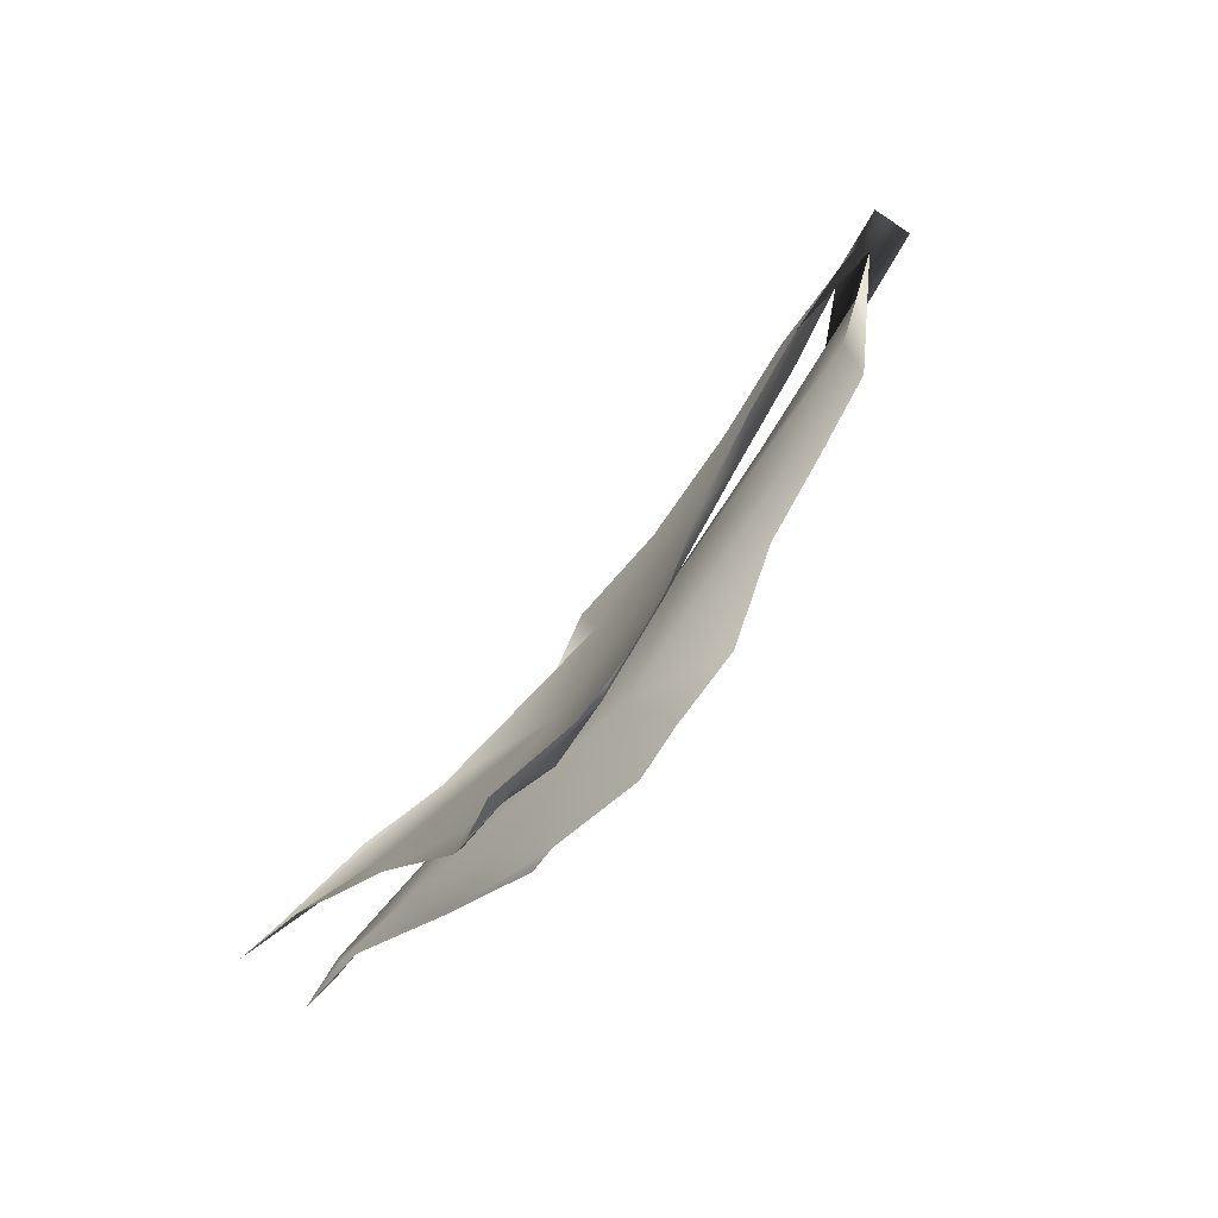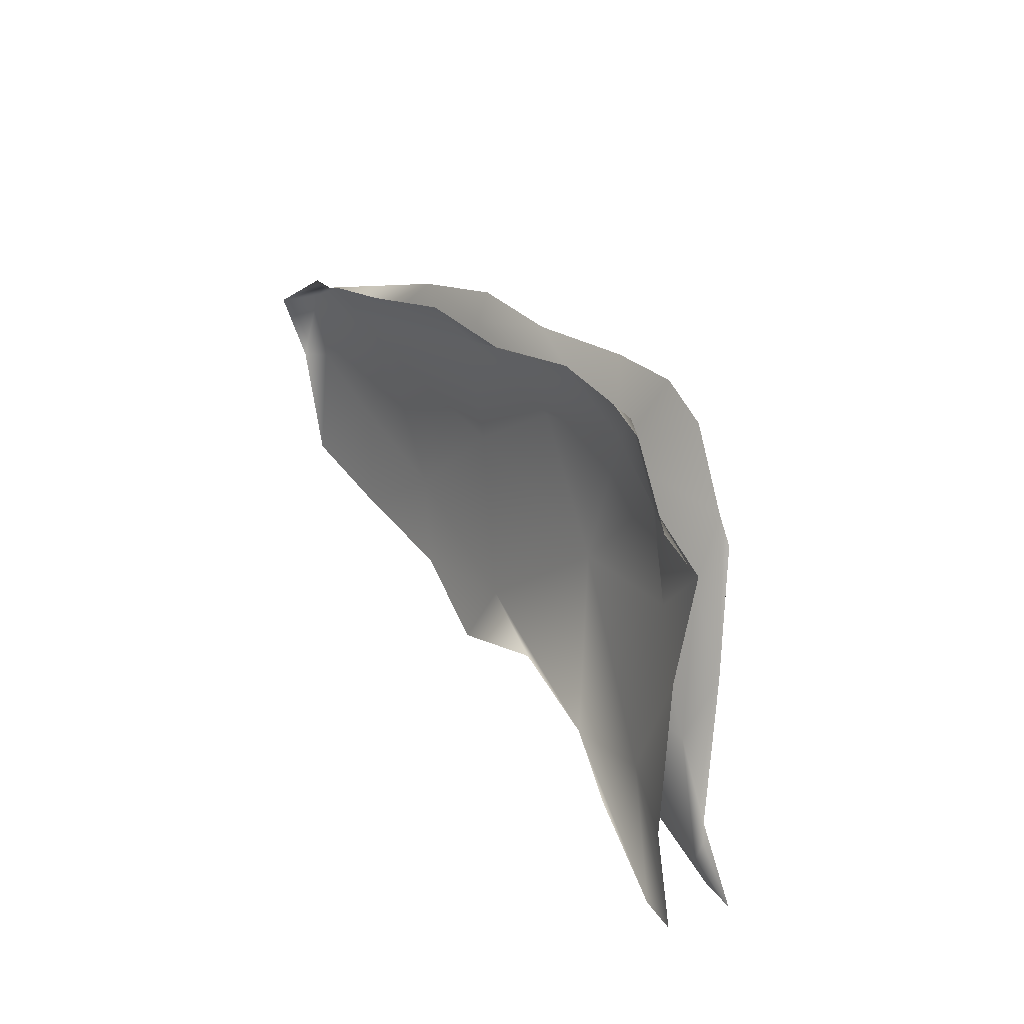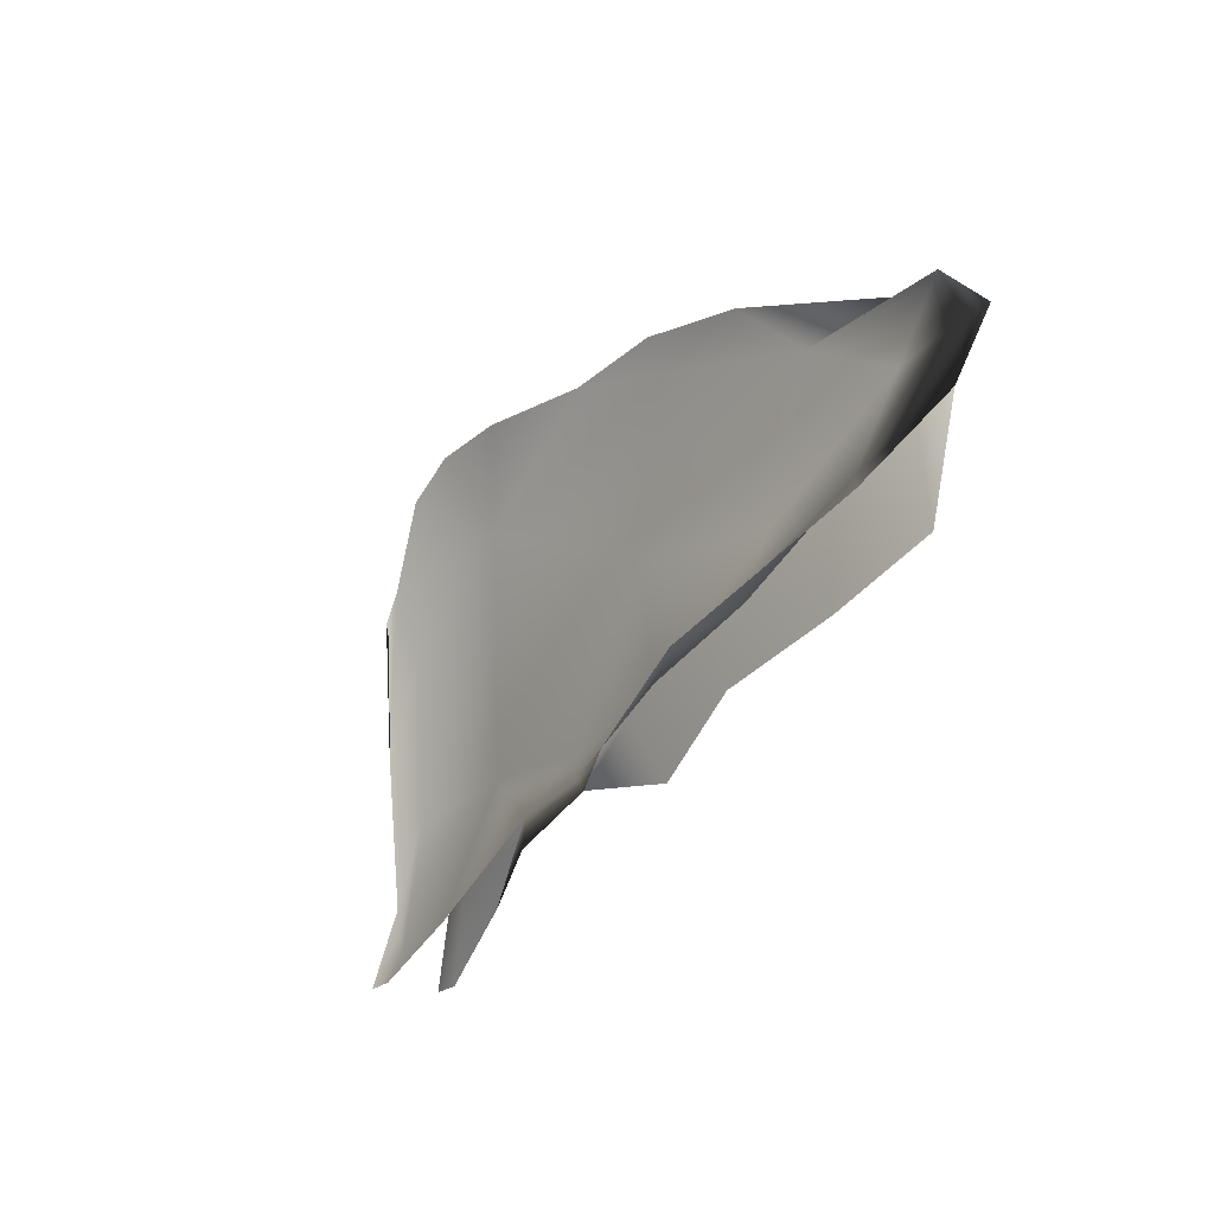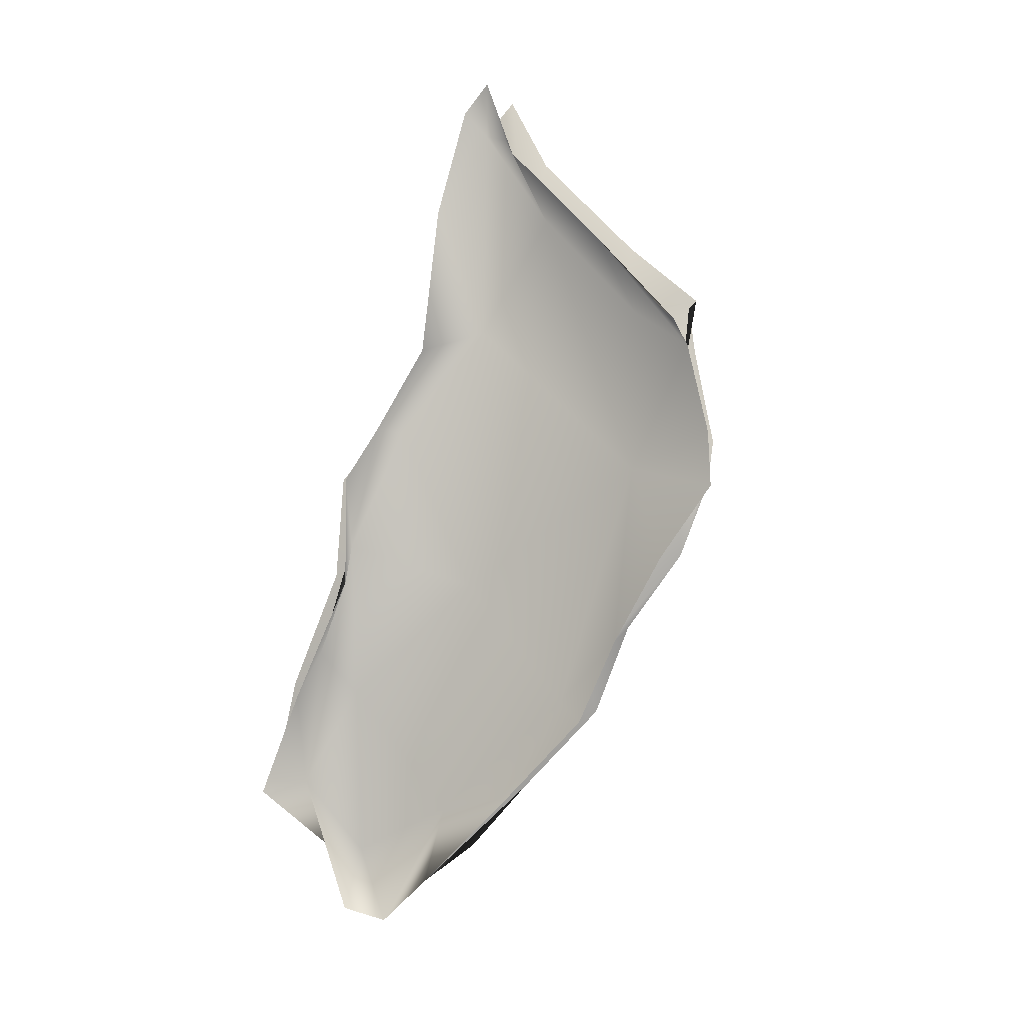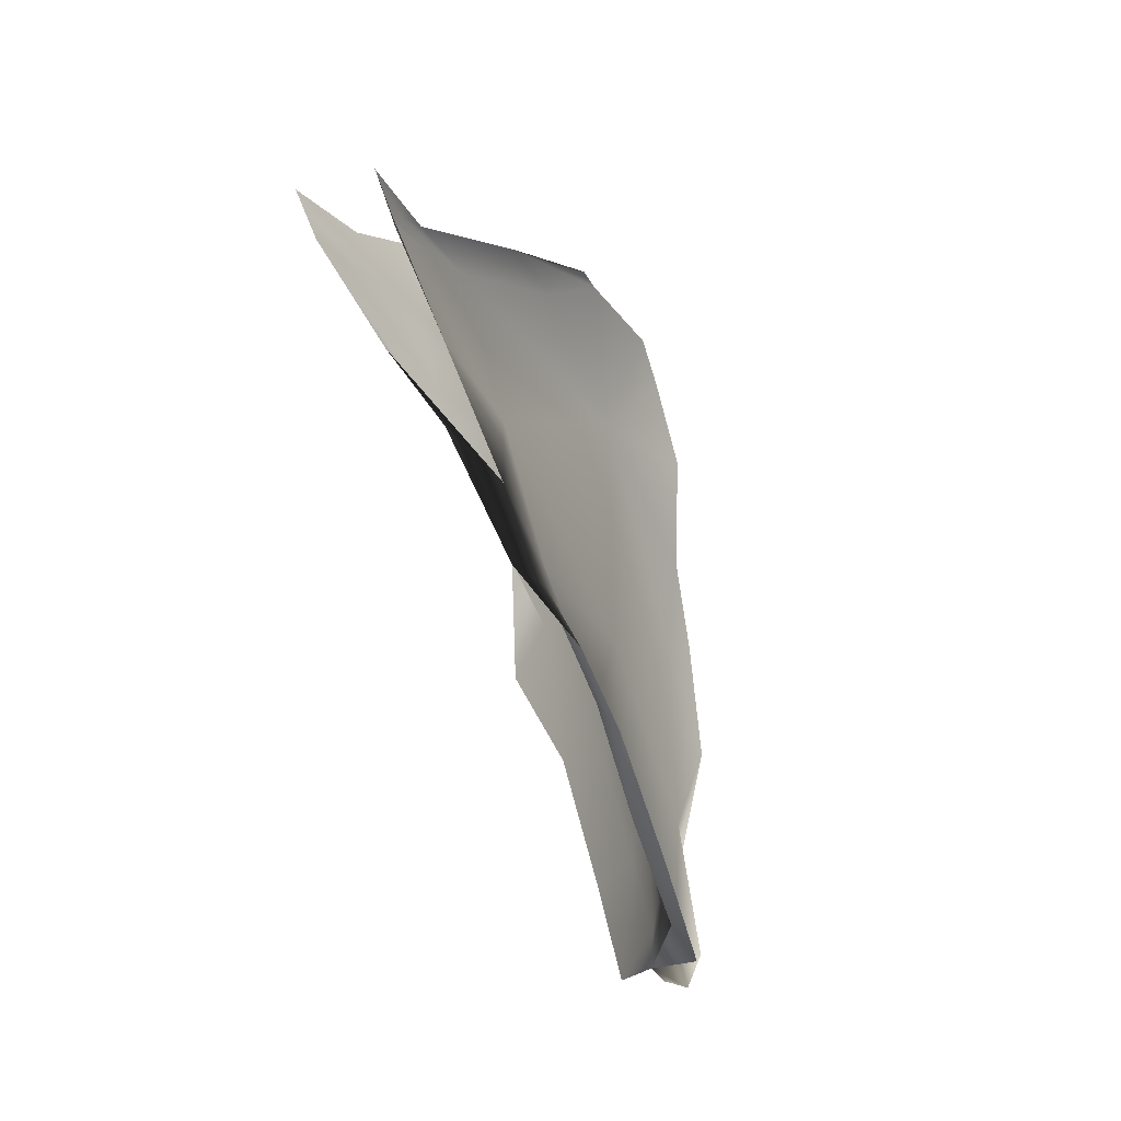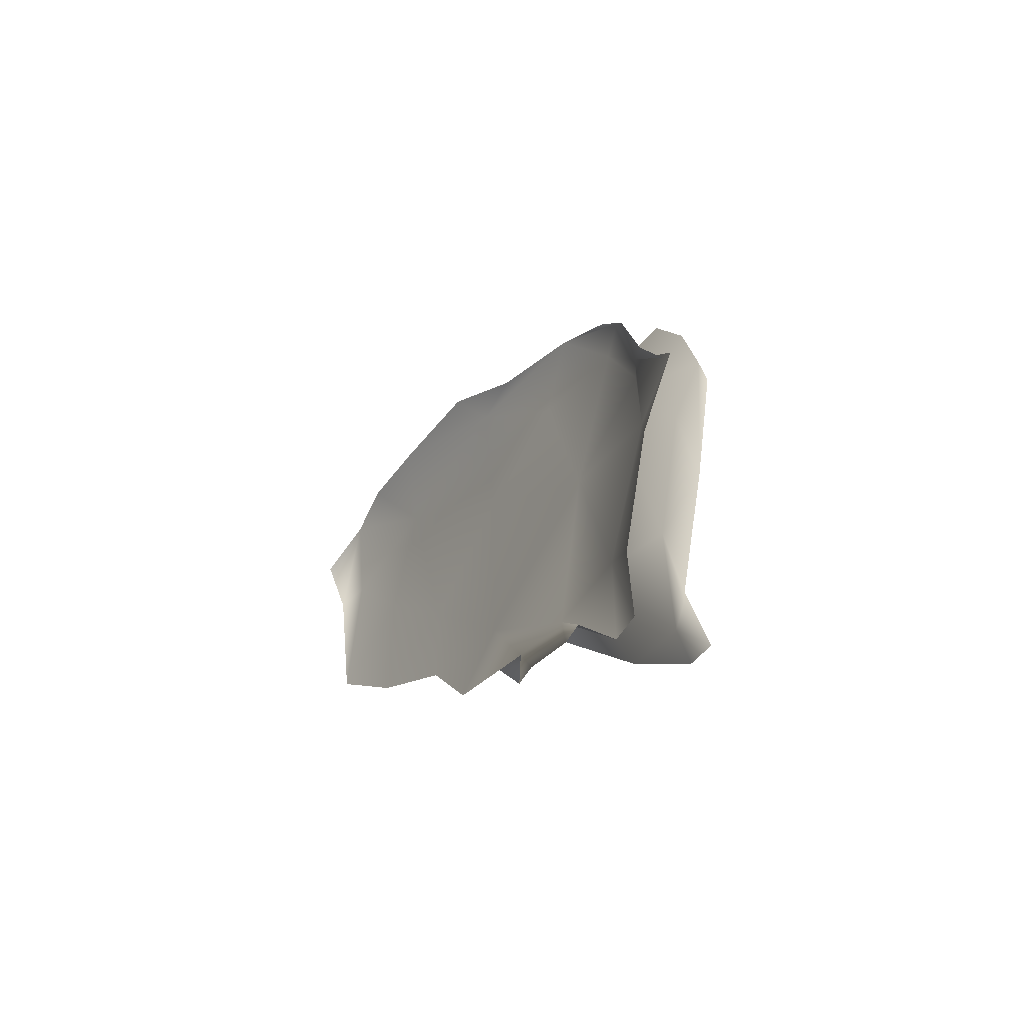
<metadata>
{"format":"obj","ext":"obj","renderer":"f3d","projection":"perspective","resolution":1024,"background":"white","views":[{"elev":75.5,"azim":-37.7,"up":"+Y"},{"elev":46.7,"azim":-105.8,"up":"+Y"},{"elev":-43.6,"azim":71.8,"up":"+Y"},{"elev":75.8,"azim":106.2,"up":"+Z"},{"elev":-67.3,"azim":-56.8,"up":"+Y"},{"elev":-5.7,"azim":-99.3,"up":"+Y"}]}
</metadata>
<code>
o 355
v 7.08 4.861 1.763
v 7.034 4.862 1.782
v 7.08 4.894 1.776
v 7.078 4.882 1.745
v 7.015 4.779 1.805
v 6.998 4.808 1.797
v 7.043 4.847 1.755
v 6.989 4.916 1.815
v 7.043 4.916 1.775
v 6.941 4.785 1.827
v 6.999 4.778 1.755
v 7.023 4.86 1.769
v 6.924 4.827 1.819
v 7.036 4.915 1.769
v 6.903 4.792 1.825
v 6.959 4.843 1.791
v 6.926 4.774 1.783
v 6.821 4.794 1.85
v 6.953 4.917 1.809
v 7.008 4.943 1.781
v 6.972 4.961 1.849
v 6.776 4.776 1.868
v 6.731 4.788 1.869
v 6.85 4.797 1.85
v 6.73 4.808 1.871
v 6.828 4.889 1.862
v 6.895 4.98 1.87
v 6.954 4.971 1.803
v 6.907 4.997 1.881
v 6.711 4.796 1.858
v 6.665 4.804 1.882
v 6.839 4.783 1.812
v 6.88 4.833 1.82
v 6.643 4.847 1.895
v 6.563 4.787 1.907
v 6.486 4.786 1.924
v 6.497 4.807 1.918
v 6.764 4.815 1.847
v 6.767 4.767 1.824
v 6.556 4.812 1.869
v 6.618 4.816 1.87
v 6.833 4.917 1.857
v 6.724 4.984 1.926
v 6.554 4.871 1.924
v 6.847 5.006 1.907
v 6.889 5.007 1.836
v 6.865 4.991 1.855
v 6.827 5.013 1.866
v 6.46 4.796 1.929
v 6.498 4.822 1.923
v 6.476 4.8 1.876
v 6.508 4.83 1.926
v 6.567 4.912 1.952
v 6.615 4.956 1.949
v 6.77 5.035 1.901
v 6.787 5.021 1.947
v 6.553 4.852 1.89
v 6.446 4.813 1.88
v 6.693 4.92 1.897
v 6.778 4.984 1.89
v 6.731 5.041 1.964
v 6.609 4.95 1.924
v 6.494 4.854 1.886
v 6.552 4.937 1.912
v 6.668 4.992 1.933
v 6.59 4.996 1.939
v 6.71 5.015 1.923
v 6.637 4.999 1.971
v 6.621 4.984 1.973
v 6.696 5.029 1.975
v 6.615 4.974 1.969
v 6.704 5.038 1.928
v 6.719 5.04 1.92
v 6.688 5.036 1.927
v 6.65 5.002 1.929
v 6.597 4.992 1.938
v 6.624 5.005 1.926
f 1 2 3
f 4 1 3
f 5 6 7
f 7 6 1
f 1 6 2
f 7 1 4
f 2 8 3
f 3 9 4
f 3 8 9
f 6 5 10
f 11 7 12
f 6 13 2
f 7 14 12
f 7 4 14
f 14 4 9
f 15 6 10
f 16 17 11
f 6 15 13
f 16 11 12
f 15 18 13
f 19 16 12
f 13 8 2
f 12 14 19
f 9 20 14
f 8 21 9
f 18 22 23
f 18 15 24
f 22 18 24
f 10 24 15
f 25 18 23
f 18 25 26
f 13 18 26
f 13 26 8
f 19 14 20
f 26 27 8
f 28 20 9
f 8 27 21
f 21 27 29
f 23 30 31
f 23 31 25
f 32 17 33
f 16 33 17
f 25 31 34
f 16 19 33
f 34 26 25
f 28 19 20
f 35 36 37
f 22 30 23
f 38 30 39
f 39 32 38
f 40 31 41
f 41 31 30
f 38 32 33
f 35 37 34
f 31 35 34
f 33 19 42
f 26 34 43
f 43 34 44
f 26 43 27
f 27 43 45
f 29 27 45
f 28 46 47
f 28 47 19
f 46 48 47
f 49 37 36
f 41 30 38
f 49 50 37
f 40 41 51
f 37 50 44
f 44 50 52
f 37 44 34
f 33 42 38
f 44 52 53
f 54 44 53
f 43 44 54
f 42 19 47
f 55 47 48
f 56 45 43
f 57 51 41
f 57 58 51
f 59 57 41
f 41 38 59
f 49 52 50
f 38 42 59
f 42 47 60
f 47 55 60
f 43 61 56
f 62 57 59
f 58 57 63
f 63 57 64
f 65 62 59
f 66 64 62
f 64 57 62
f 42 60 59
f 59 67 65
f 68 53 69
f 54 53 68
f 67 59 60
f 54 68 43
f 55 67 60
f 70 43 68
f 43 70 61
f 71 69 53
f 55 72 67
f 55 73 72
f 72 73 74
f 62 75 66
f 75 76 66
f 65 75 62
f 65 67 75
f 77 76 75
f 67 72 75
f 74 77 75
f 72 74 75

</code>
